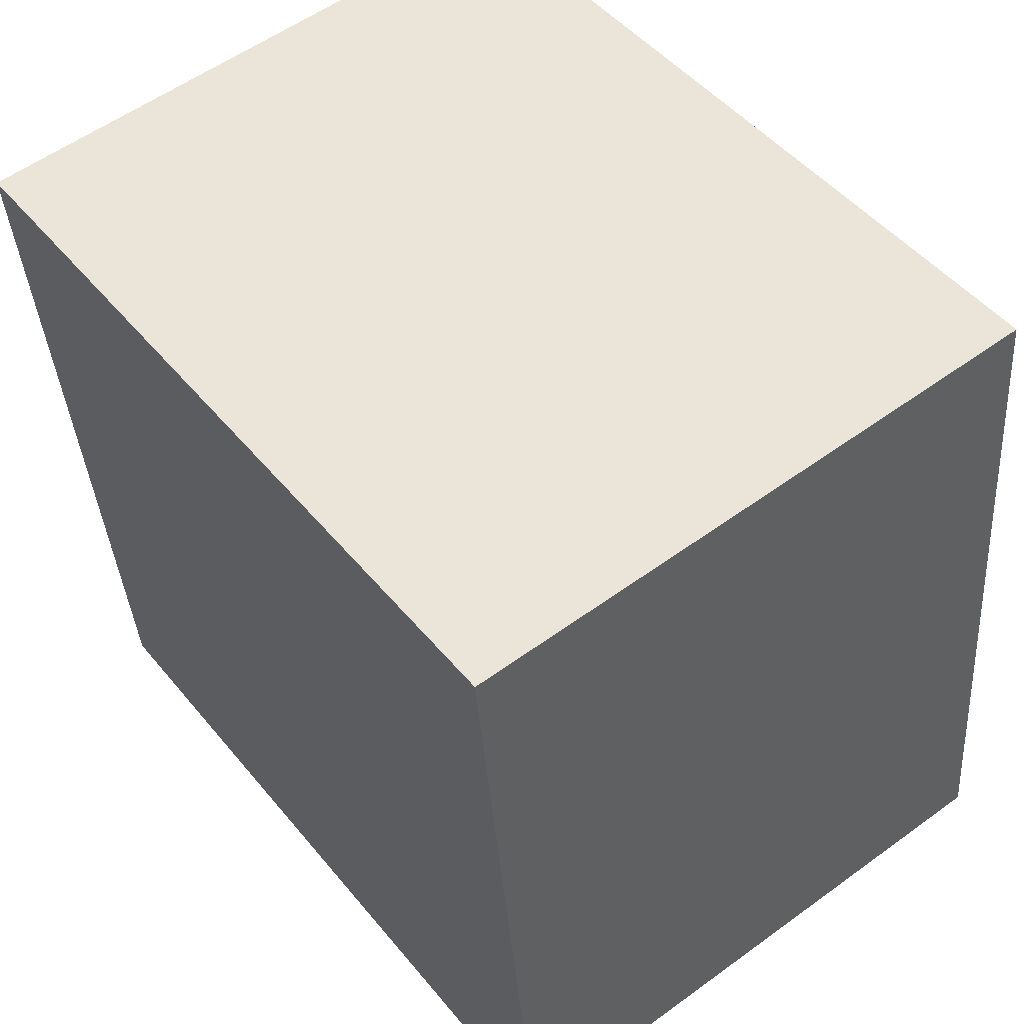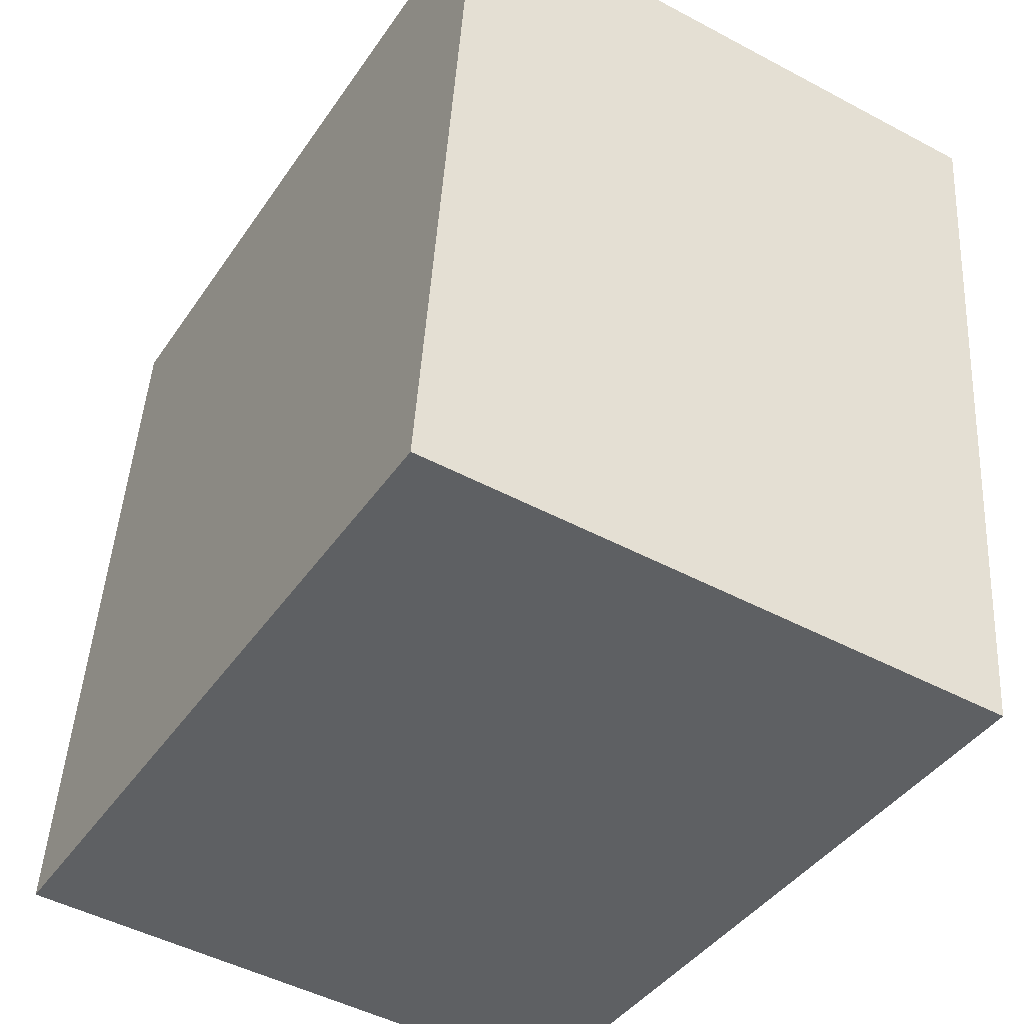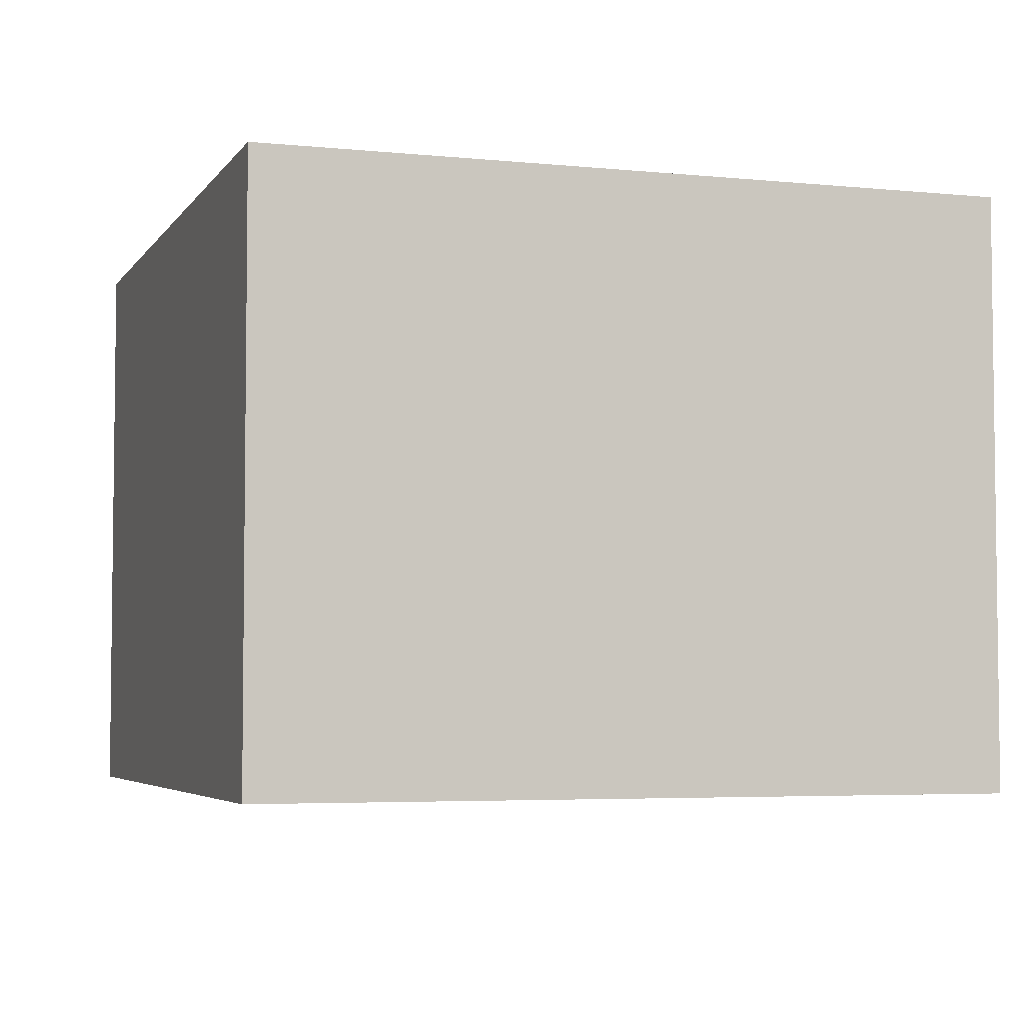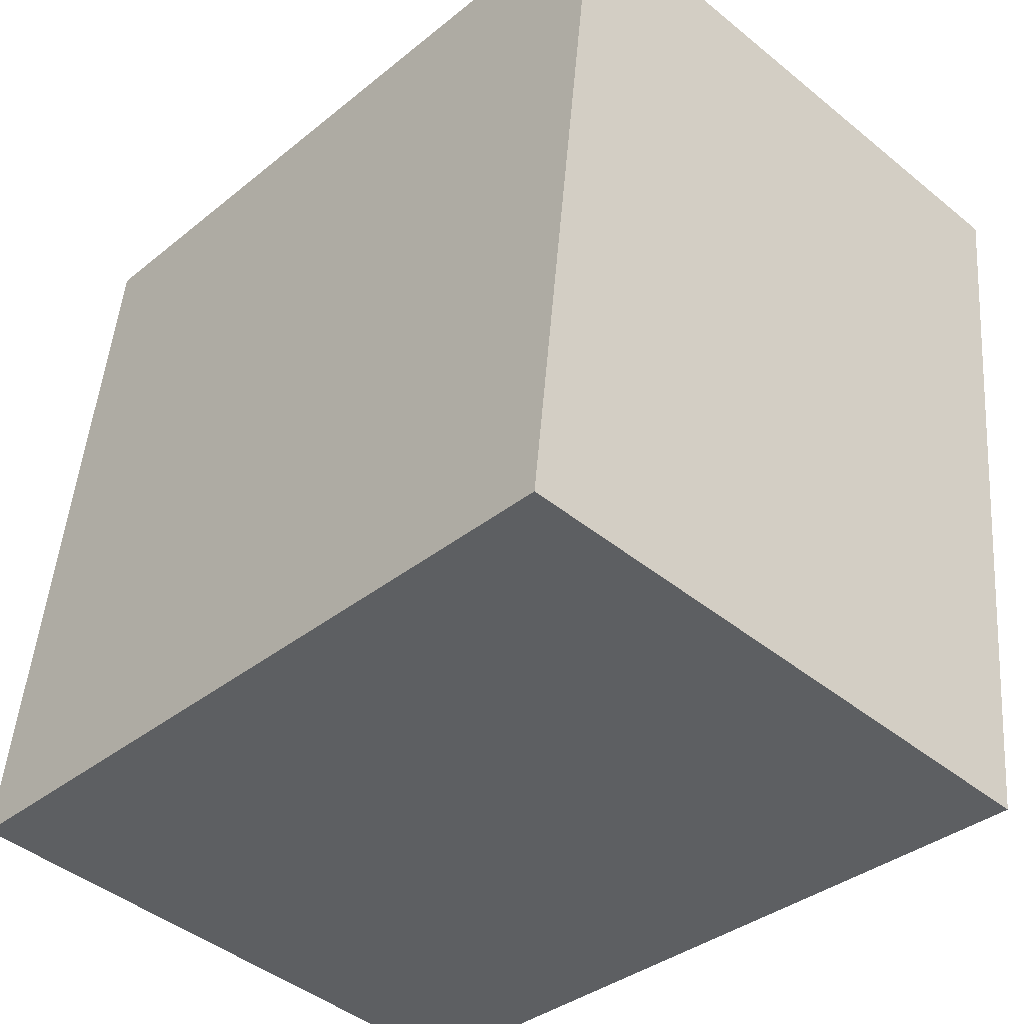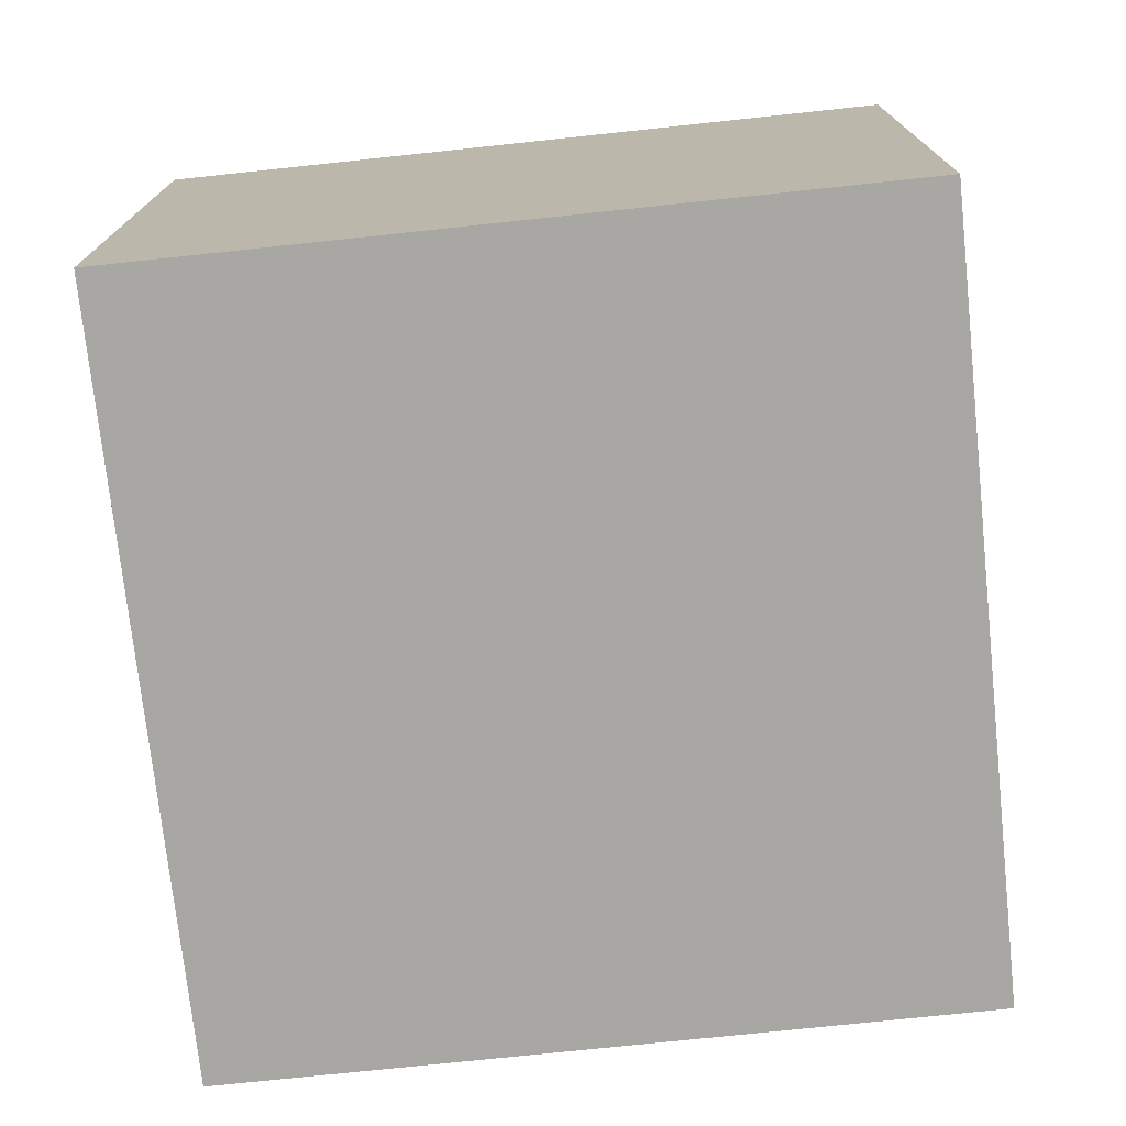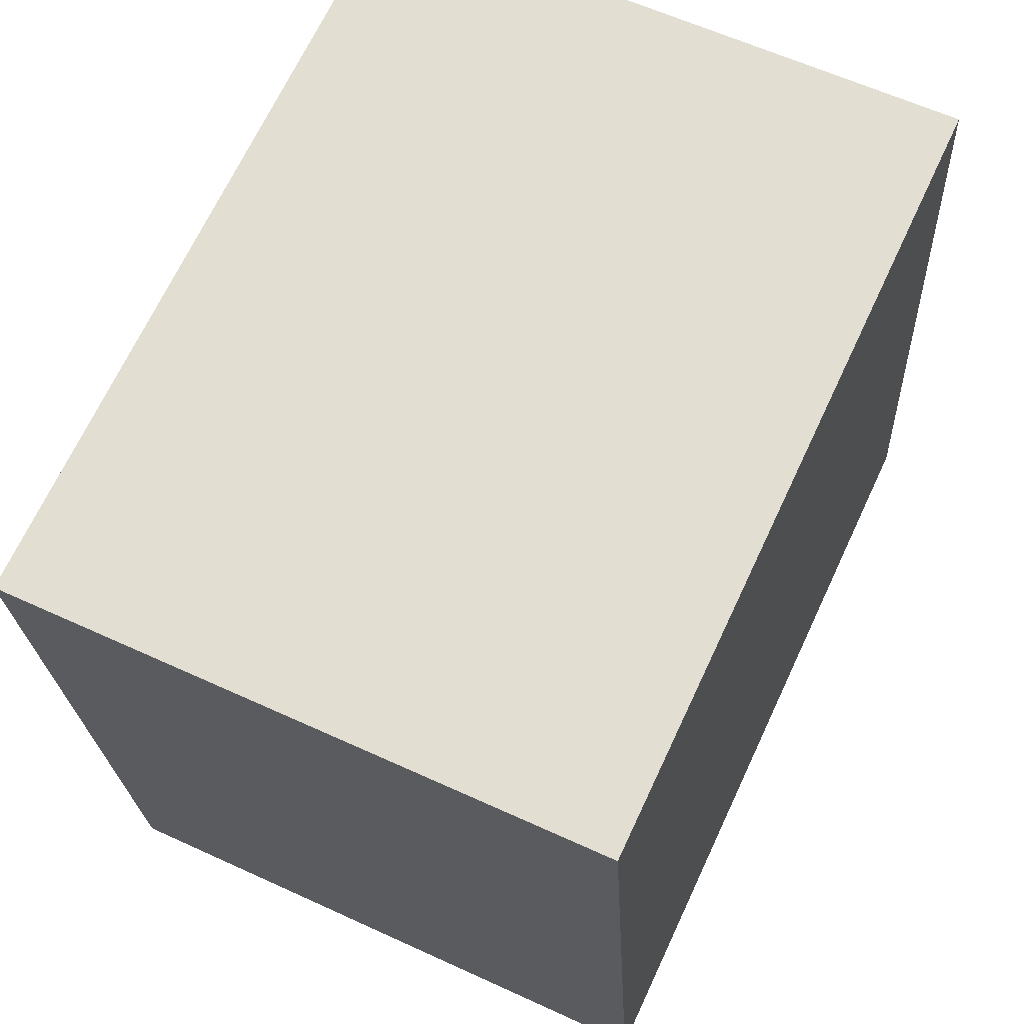
<metadata>
{"format":"obj","ext":"obj","renderer":"f3d","projection":"perspective","resolution":1024,"background":"white","views":[{"elev":56.1,"azim":-127.4,"up":"+Z"},{"elev":-47.9,"azim":59.1,"up":"+Z"},{"elev":-4.5,"azim":-101.6,"up":"+Y"},{"elev":-44.5,"azim":46.6,"up":"+Z"},{"elev":-74.4,"azim":102.7,"up":"+Y"},{"elev":60.8,"azim":115.2,"up":"+Z"}]}
</metadata>
<code>
v  2.639 2.043 -0.307
v  0.301 2.043 2.584
v  2.94 2.043 2.277
v  0 2.043 1.251e-16
v  2.94 -1.394e-16 2.277
v  2.639 1.88e-17 -0.307
v  0 0 0
v  0.301 -1.582e-16 2.584
g defaultobject
f 1 2 3
f 2 1 4
f 5 1 3
f 1 5 6
f 6 4 1
f 4 6 7
f 7 2 4
f 2 7 8
f 8 3 2
f 3 8 5
f 8 6 5
f 6 8 7

</code>
